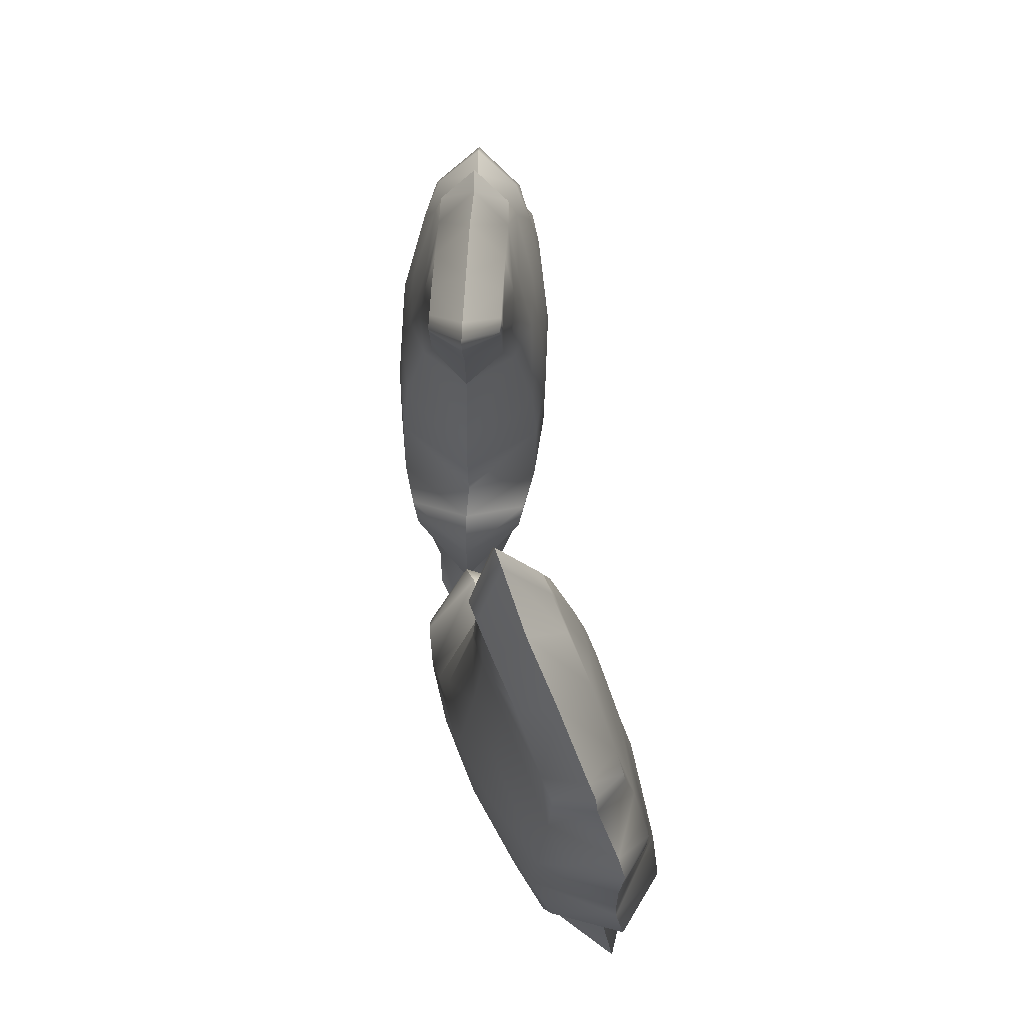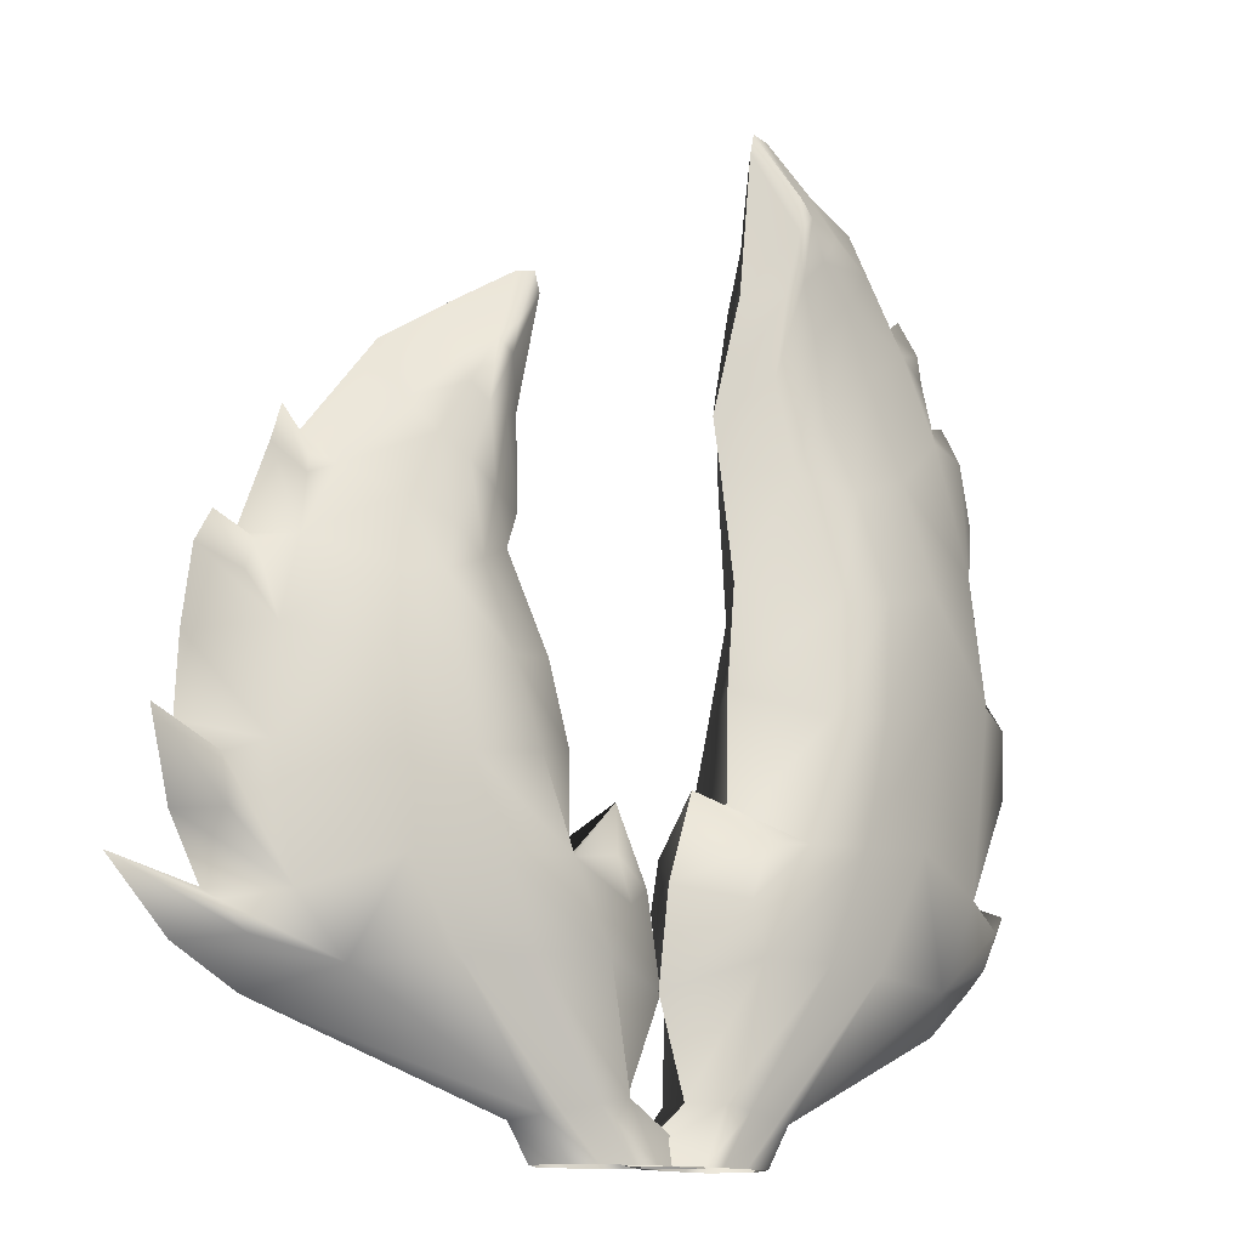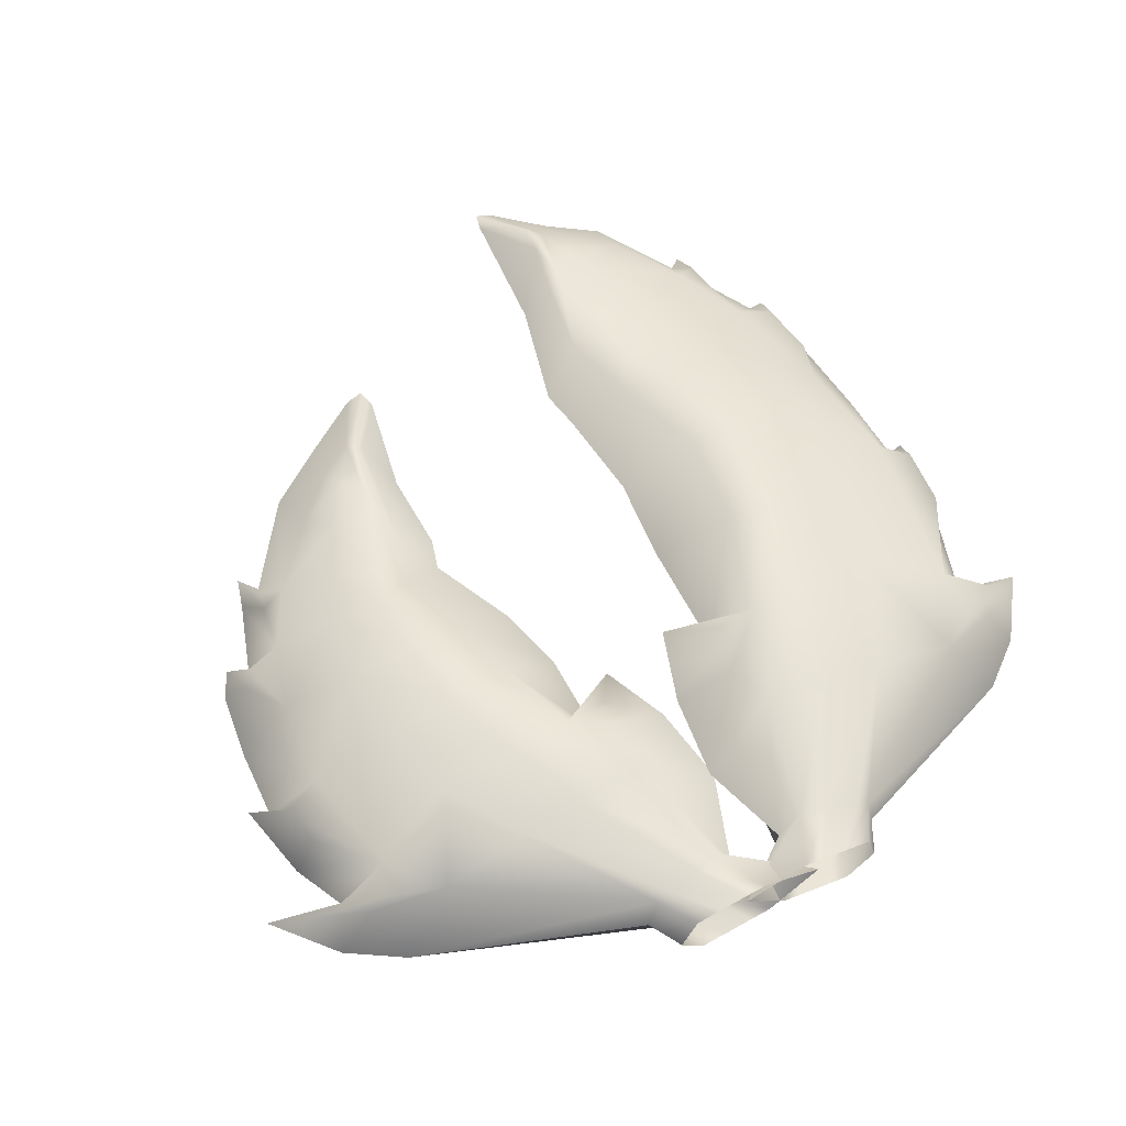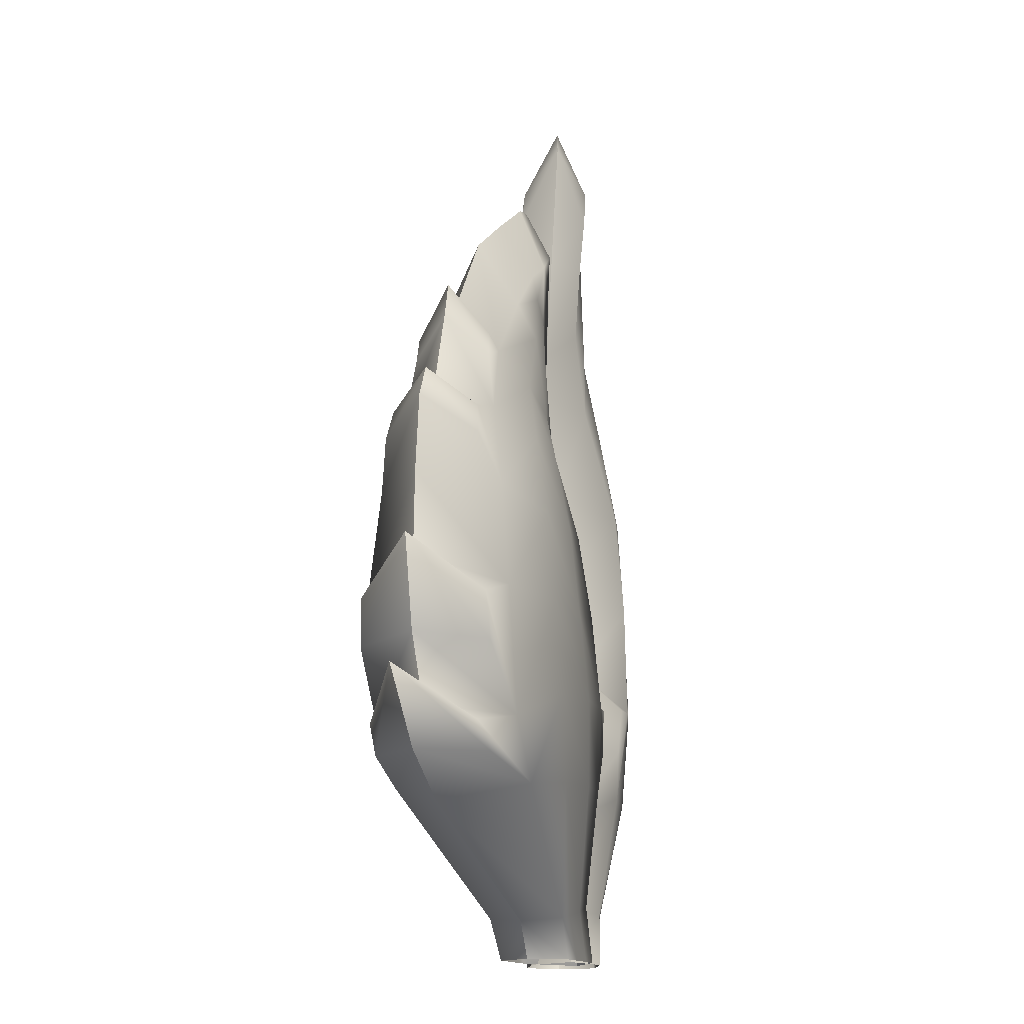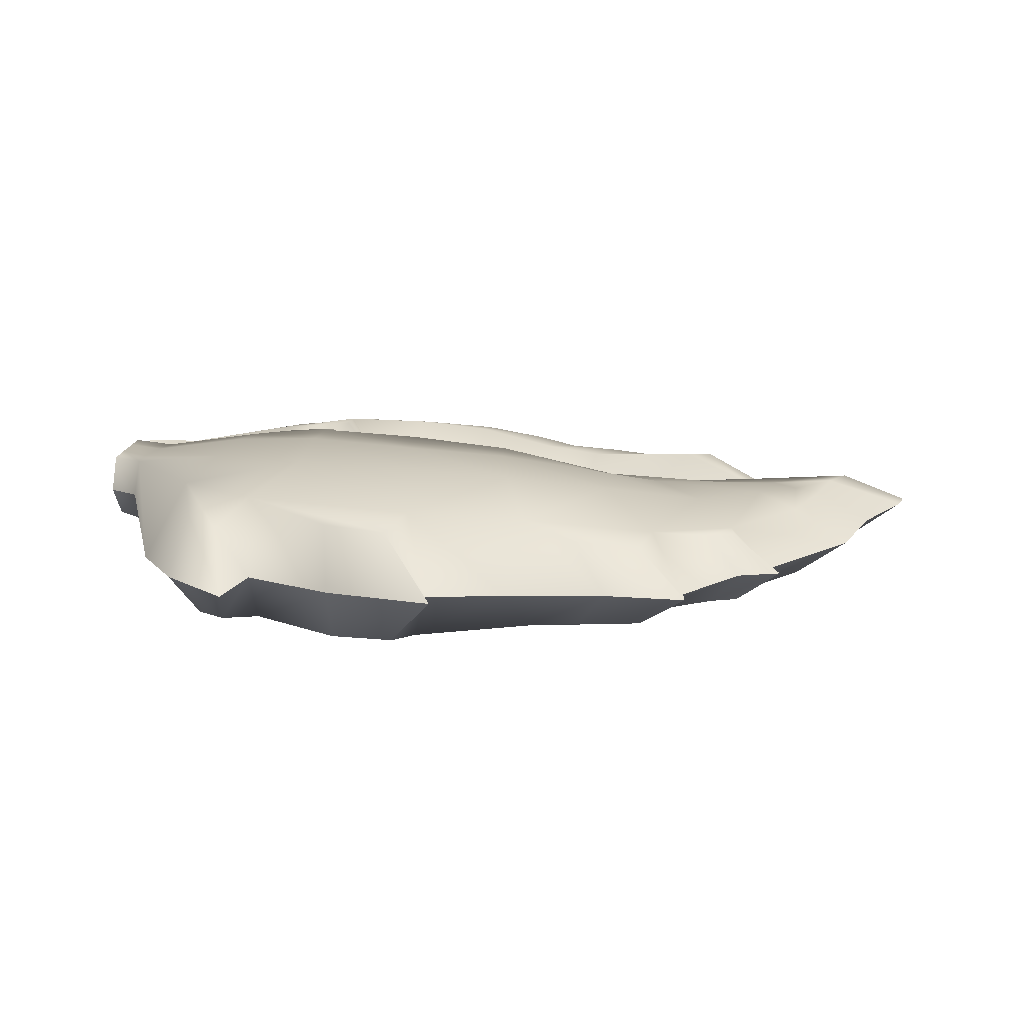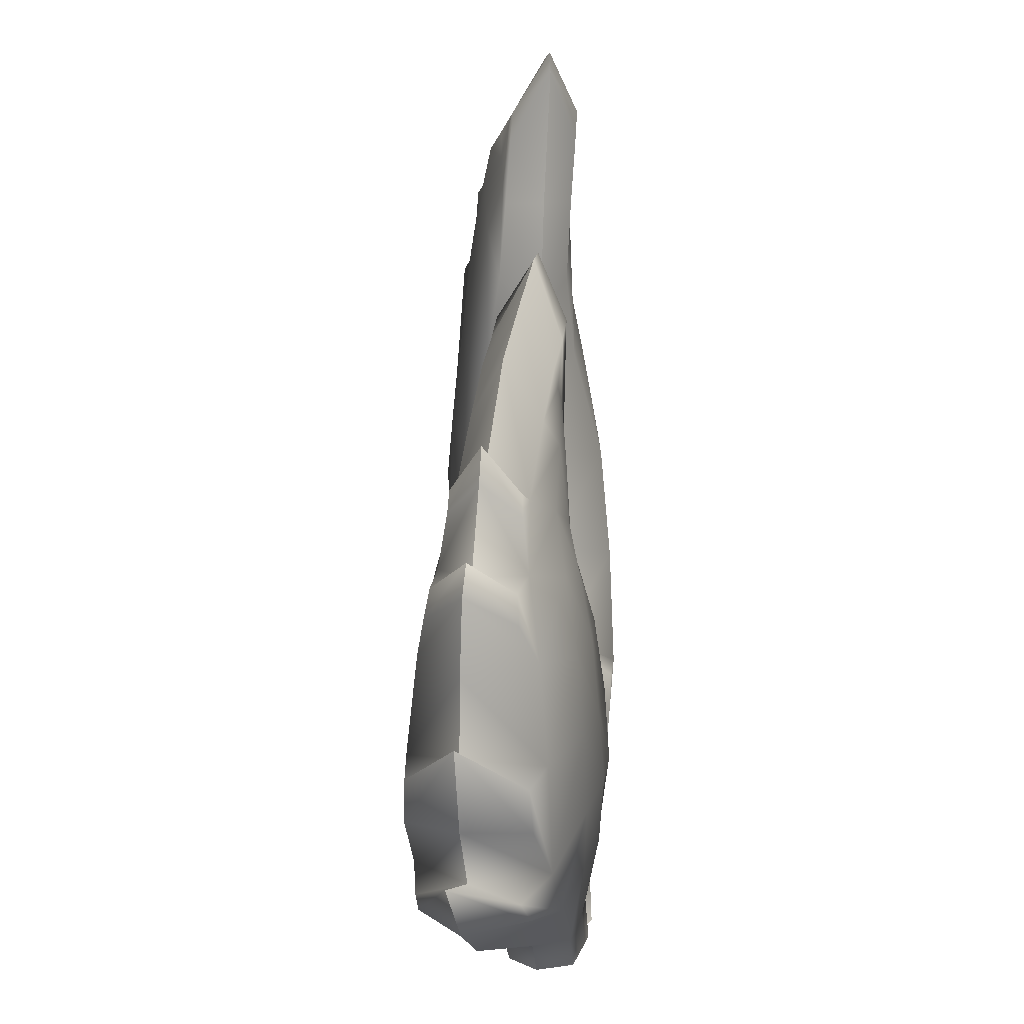
<metadata>
{"format":"obj","ext":"obj","renderer":"f3d","projection":"perspective","resolution":1024,"background":"white","views":[{"elev":78.4,"azim":83.8,"up":"+Y"},{"elev":-13.3,"azim":-31.9,"up":"+Y"},{"elev":58.3,"azim":-27.4,"up":"+Z"},{"elev":-13.1,"azim":-79.1,"up":"+Y"},{"elev":3.7,"azim":100.7,"up":"+Z"},{"elev":13.9,"azim":-84.7,"up":"+Y"}]}
</metadata>
<code>
g default
v -11.02 -3.718 5.158
v 8.835 11.68 0.1974
v 0.1971 37.25 2.359
v 3.704 63.48 1.509
v 11.79 87.29 -0.4626
v 23.76 78.47 -3.373
v 24.49 114.1 -3.411
v 27.63 142.4 -4.688
v 25.79 173.7 -8.052
v 23.42 186.1 -7.397
v 31.93 220.1 -7.101
v 34.52 259.5 -5.421
v 35.85 265.2 -5.753
v 41.05 264.1 -7.054
v 57.11 254.5 -11.34
v 74.8 248.2 -17.28
v 92.45 226.4 -23.76
v 96.62 229.7 -24.84
v 99.05 217.8 -25.49
v 110.8 202.5 -30.19
v 121.3 151.1 -30.45
v 122.7 127.9 -31.3
v 127.8 130.1 -32.62
v 121.8 97.54 -30.58
v 112.6 70.67 -27.36
v 132.5 68.1 -31.3
v 116.9 46.73 -27.16
v 100.6 33.45 -22.83
v 37.79 6.27 -7.037
v 32.62 -3.718 -5.745
v 116.1 203.6 -31.32
v 118.4 180.3 -30.3
v 49.94 242.5 0.5376
v 44.86 237.5 1.532
v 45.29 246.9 1.984
v 99.22 192.1 -12.93
v 106.7 154.5 -9.352
v 110.5 189.3 -16.89
v 112.2 170.3 -15.03
v 54.98 232 -1.669
v 62.96 221.3 -2.611
v 50.77 209.8 -0.3284
v 47.56 224.6 -0.4006
v 95.75 208.9 -14.01
v 88.42 214.7 -12.11
v 94.73 216.5 -14.07
v 70.51 203.2 -4.483
v 53.45 188.5 0.003235
v 78.82 175.5 -1.063
v 60.41 168.3 3.556
v 35.73 73.81 15.47
v 23.58 45.98 13.7
v 18.77 59.3 14.97
v 23.29 72.9 15.4
v 109.7 119.5 -7.389
v 100.9 67.03 -3.812
v 119.5 114.8 -12.68
v 117.1 95.67 -10.82
v 87.07 42.22 -0.1317
v 114.7 60.62 -12.31
v 107.8 50.21 -8.959
v 13.7 -3.718 9.296
v 22.39 9.834 8.164
v 32.07 8.047 6.097
v 21.8 -3.718 7.271
v 85.91 145.6 2.345
v 84.19 114 4.35
v 63.27 108.2 10.57
v 66.68 140 8.242
v 77.27 76.72 6.655
v 61.87 44.35 7.502
v 43.54 45.67 12.36
v 54.15 74.85 13.09
v 7.63 -3.718 10.72
v 14.68 11.37 9.481
v 44.45 106.7 13.46
v 50.15 137.9 10.09
v 42.83 171.7 1.825
v 38.02 196.4 -0.4508
v 41.17 219.5 0.5421
v 59.71 239.7 -2.555
v 72.9 233 -7.203
v 35.91 7.272 4.316
v 29.11 -3.718 5.347
v 45.01 242.5 -19.13
v 39.87 237.5 -18.15
v 40.4 246.9 -17.43
v 92.96 191.1 -37.08
v 98.53 154.3 -41.81
v 104.7 189.1 -39.69
v 106 170.4 -39.98
v 50.03 232.2 -21.96
v 57.07 221.6 -27.86
v 44.99 210.3 -25.71
v 42.55 224.6 -20.7
v 90.75 209 -34.04
v 83.51 214.8 -32.28
v 89.88 216.5 -33.45
v 64.43 203.8 -31.97
v 47.11 189.3 -29.22
v 70.58 175.9 -36.46
v 51.98 168.8 -32.58
v 25.45 73.81 -25.68
v 15.51 45.98 -18.58
v 10.68 59.22 -17.4
v 14.49 72.9 -19.83
v 100.3 119.5 -45.29
v 91.42 67.06 -41.63
v 111.3 114.9 -45.65
v 108.5 95.67 -45.18
v 77.9 42.22 -36.81
v 107.7 60.77 -40.49
v 100.4 50.96 -39.51
v 8.851 -3.718 -10.12
v 17.05 9.834 -13.21
v 26.56 8.047 -15.94
v 16.95 -3.718 -12.14
v 75.18 145.5 -40.48
v 72.77 114 -41.36
v 51.83 108.2 -35.23
v 55.95 139.9 -34.73
v 65.94 77 -38.94
v 52.22 44.4 -31.16
v 33.77 45.67 -26.77
v 42.78 74.93 -32.52
v 2.823 -3.718 -8.519
v 9.623 11.37 -10.74
v 34.11 106.7 -27.93
v 40.65 137.8 -27.73
v 36.61 172.1 -24.96
v 33.3 196.7 -20.93
v 36.25 219.5 -19.23
v 54.86 239.8 -22.28
v 68.07 233.1 -27.03
v 30.8 7.272 -16.17
v 24.31 -3.718 -13.89
v 12.81 -3.718 3.204
v -7.421 11.68 0.1226
v 1.392 37.08 1.465
v -2.073 61.59 0.9371
v -10.11 82.27 -0.2873
v -21.98 68.32 -2.095
v -22.14 94.56 -2.119
v -27.35 116 -2.911
v -38.27 142.2 -4.575
v -35.66 151.5 -4.178
v -36.2 176.3 -4.259
v -30.33 208 -3.366
v -31.69 213.7 -3.573
v -36.99 212.7 -4.381
v -53.42 202.6 -6.882
v -71.63 190.6 -9.655
v -90.12 165.5 -12.47
v -94.54 171.7 -13.14
v -97.18 162.3 -13.55
v -105 139 -14.73
v -117 115.1 -16.56
v -117.8 93.72 -16.69
v -123.2 97.84 -17.51
v -118.2 73.51 -16.74
v -110.4 56.1 -15.56
v -132.5 63.32 -18.93
v -117 43.88 -16.57
v -100.8 32.66 -14.1
v -36.92 6.27 -4.37
v -31.65 -3.718 -3.568
v -110.3 144.4 -15.54
v -114.5 136 -16.18
v -43.27 191.6 -15.59
v -39.39 187.9 -15
v -37.92 196.3 -14.64
v -91.16 137.1 -25.3
v -96.23 114.8 -30.34
v -101.6 134.9 -26.13
v -103.9 127.1 -27.57
v -50.08 179.5 -16.95
v -58.28 165.3 -20.79
v -50.53 159.4 -19.67
v -45.21 174.7 -16.22
v -89.65 152.3 -22.84
v -82.18 155.2 -21.78
v -88.64 158.3 -22.35
v -67.07 149.1 -23.29
v -55.39 143.5 -22.42
v -72.07 132 -28.18
v -57.37 130.1 -26.32
v -25.84 65 -24.13
v -15.66 43.21 -17.96
v -10.67 55.36 -17.25
v -14.53 66.47 -19.32
v -97.57 87.27 -33.36
v -91.4 54.31 -32.38
v -108.4 84.07 -32.45
v -106.7 71.59 -32.9
v -79.07 38.38 -29.91
v -107.9 51.47 -29.87
v -101 44.19 -29.99
v -8.402 -3.718 -10.15
v -16.86 9.834 -12.46
v -26.58 8.047 -14.28
v -16.65 -3.718 -11.4
v -73.89 110.8 -32.34
v -71.53 87.49 -33.47
v -51.54 87.34 -30.47
v -55.32 110.3 -29.58
v -66.17 63.37 -32.57
v -53.33 41.4 -27.02
v -34.57 42.45 -24.41
v -43.48 64.95 -29.13
v -2.252 -3.718 -9.118
v -9.229 11.37 -10.7
v -34.01 88.9 -25.5
v -40.51 111.3 -24.63
v -46.98 135.5 -19.87
v -43.47 153.5 -16.04
v -40.95 172.1 -15.3
v -53.08 185.7 -17.11
v -66.21 173.3 -19.17
v -30.82 7.272 -14.12
v -24.15 -3.718 -12.45
v -46.32 191.6 4.449
v -42.44 187.9 5.048
v -40.93 196.3 5.14
v -94.94 137.1 -0.5305
v -101.3 114.8 2.773
v -105.1 134.9 -2.835
v -107.8 127.1 -2.17
v -53.23 179.5 3.723
v -62.2 165.3 4.945
v -54.47 159.4 6.19
v -48.37 174.7 4.477
v -92.76 152.3 -2.433
v -85.31 155.2 -1.221
v -91.64 158.3 -2.599
v -71.34 149.1 4.719
v -59.92 143.5 7.362
v -77.56 132 7.9
v -62.98 130.1 10.5
v -32.23 65 17.8
v -20.66 43.21 14.93
v -15.69 55.36 15.74
v -20 66.47 16.57
v -103.4 87.27 5.257
v -97.27 54.31 6.158
v -113.5 84.07 1.15
v -112 71.59 2.106
v -84.76 38.38 7.467
v -112.3 51.47 -1.154
v -105.7 44.19 1.013
v -11.42 -3.718 9.637
v -20.17 9.834 9.323
v -30 8.047 8.171
v -19.66 -3.718 8.378
v -80.54 110.8 11.33
v -78.62 87.49 13.11
v -58.64 87.34 16.2
v -61.99 110.3 14.23
v -73.23 63.37 13.84
v -59.33 41.4 12.37
v -40.64 42.45 15.46
v -50.55 64.95 17.32
v -5.237 -3.718 10.48
v -12.37 11.37 9.912
v -40.43 88.9 16.67
v -46.38 111.3 13.91
v -51.14 135.5 7.43
v -46.65 153.5 4.826
v -44.02 172.1 4.866
v -56.14 185.7 2.985
v -69.29 173.3 1.037
v -34 7.272 6.757
v -27.13 -3.718 7.148
g Herb_PincerPlant
f 33 35 34
f 37 39 38 36
f 40 43 42 41
f 33 34 43 40
f 44 46 45
f 41 42 48 47
f 47 48 50 49
f 51 54 53 52
f 36 44 45
f 56 58 57 55
f 59 61 60 56
f 62 65 64 63
f 66 69 68 67
f 49 50 69 66
f 70 73 72 71
f 67 68 73 70
f 71 72 63 64
f 74 62 63 75
f 72 52 75 63
f 73 51 52 72
f 68 76 51 73
f 69 77 76 68
f 50 78 77 69
f 48 78 50
f 42 79 78 48
f 43 80 79 42
f 34 80 43
f 81 33 40
f 82 81 40 41
f 45 82 41 47
f 36 45 47 49
f 37 36 49 66
f 55 37 66 67
f 56 55 67 70
f 59 56 70 71
f 83 59 71 64
f 65 84 83 64
f 12 34 35 13
f 13 35 33 14
f 20 36 38 31
f 31 38 39 32
f 32 39 37 21
f 17 45 46 18
f 18 46 44 19
f 3 52 53 4
f 4 53 54 5
f 5 54 51 6
f 19 44 36 20
f 22 55 57 23
f 23 57 58 24
f 24 58 56 25
f 25 56 60 26
f 26 60 61 27
f 27 61 59 28
f 1 74 75 2
f 2 75 52 3
f 6 51 76 7
f 7 76 77 8
f 8 77 78 9
f 9 78 79 10
f 10 79 80 11
f 11 80 34 12
f 14 33 81 15
f 15 81 82 16
f 16 82 45 17
f 21 37 55 22
f 28 59 83 29
f 29 83 84 30
f 85 86 87
f 89 88 90 91
f 92 93 94 95
f 85 92 95 86
f 96 97 98
f 93 99 100 94
f 99 101 102 100
f 103 104 105 106
f 88 97 96
f 108 107 109 110
f 111 108 112 113
f 114 115 116 117
f 118 119 120 121
f 101 118 121 102
f 122 123 124 125
f 119 122 125 120
f 123 116 115 124
f 126 127 115 114
f 124 115 127 104
f 125 124 104 103
f 120 125 103 128
f 121 120 128 129
f 102 121 129 130
f 100 102 130
f 94 100 130 131
f 95 94 131 132
f 86 95 132
f 133 92 85
f 134 93 92 133
f 97 99 93 134
f 88 101 99 97
f 89 118 101 88
f 107 119 118 89
f 108 122 119 107
f 111 123 122 108
f 135 116 123 111
f 117 116 135 136
f 12 13 87 86
f 13 14 85 87
f 20 31 90 88
f 31 32 91 90
f 32 21 89 91
f 17 18 98 97
f 18 19 96 98
f 3 4 105 104
f 4 5 106 105
f 5 6 103 106
f 19 20 88 96
f 22 23 109 107
f 23 24 110 109
f 24 25 108 110
f 25 26 112 108
f 26 27 113 112
f 27 28 111 113
f 1 2 127 126
f 2 3 104 127
f 6 7 128 103
f 7 8 129 128
f 8 9 130 129
f 9 10 131 130
f 10 11 132 131
f 11 12 86 132
f 14 15 133 85
f 15 16 134 133
f 16 17 97 134
f 21 22 107 89
f 28 29 135 111
f 29 30 136 135
f 169 171 170
f 173 175 174 172
f 176 179 178 177
f 169 170 179 176
f 180 182 181
f 177 178 184 183
f 183 184 186 185
f 187 190 189 188
f 172 180 181
f 192 194 193 191
f 195 197 196 192
f 198 201 200 199
f 202 205 204 203
f 185 186 205 202
f 206 209 208 207
f 203 204 209 206
f 207 208 199 200
f 210 198 199 211
f 208 188 211 199
f 209 187 188 208
f 204 212 187 209
f 205 213 212 204
f 186 214 213 205
f 184 214 186
f 178 215 214 184
f 179 216 215 178
f 170 216 179
f 217 169 176
f 218 217 176 177
f 181 218 177 183
f 172 181 183 185
f 173 172 185 202
f 191 173 202 203
f 192 191 203 206
f 195 192 206 207
f 219 195 207 200
f 201 220 219 200
f 148 170 171 149
f 149 171 169 150
f 156 172 174 167
f 167 174 175 168
f 168 175 173 157
f 153 181 182 154
f 154 182 180 155
f 139 188 189 140
f 140 189 190 141
f 141 190 187 142
f 155 180 172 156
f 158 191 193 159
f 159 193 194 160
f 160 194 192 161
f 161 192 196 162
f 162 196 197 163
f 163 197 195 164
f 137 210 211 138
f 138 211 188 139
f 142 187 212 143
f 143 212 213 144
f 144 213 214 145
f 145 214 215 146
f 146 215 216 147
f 147 216 170 148
f 150 169 217 151
f 151 217 218 152
f 152 218 181 153
f 157 173 191 158
f 164 195 219 165
f 165 219 220 166
f 221 222 223
f 225 224 226 227
f 228 229 230 231
f 221 228 231 222
f 232 233 234
f 229 235 236 230
f 235 237 238 236
f 239 240 241 242
f 224 233 232
f 244 243 245 246
f 247 244 248 249
f 250 251 252 253
f 254 255 256 257
f 237 254 257 238
f 258 259 260 261
f 255 258 261 256
f 259 252 251 260
f 262 263 251 250
f 260 251 263 240
f 261 260 240 239
f 256 261 239 264
f 257 256 264 265
f 238 257 265 266
f 236 238 266
f 230 236 266 267
f 231 230 267 268
f 222 231 268
f 269 228 221
f 270 229 228 269
f 233 235 229 270
f 224 237 235 233
f 225 254 237 224
f 243 255 254 225
f 244 258 255 243
f 247 259 258 244
f 271 252 259 247
f 253 252 271 272
f 148 149 223 222
f 149 150 221 223
f 156 167 226 224
f 167 168 227 226
f 168 157 225 227
f 153 154 234 233
f 154 155 232 234
f 139 140 241 240
f 140 141 242 241
f 141 142 239 242
f 155 156 224 232
f 158 159 245 243
f 159 160 246 245
f 160 161 244 246
f 161 162 248 244
f 162 163 249 248
f 163 164 247 249
f 137 138 263 262
f 138 139 240 263
f 142 143 264 239
f 143 144 265 264
f 144 145 266 265
f 145 146 267 266
f 146 147 268 267
f 147 148 222 268
f 150 151 269 221
f 151 152 270 269
f 152 153 233 270
f 157 158 243 225
f 164 165 271 247
f 165 166 272 271

</code>
